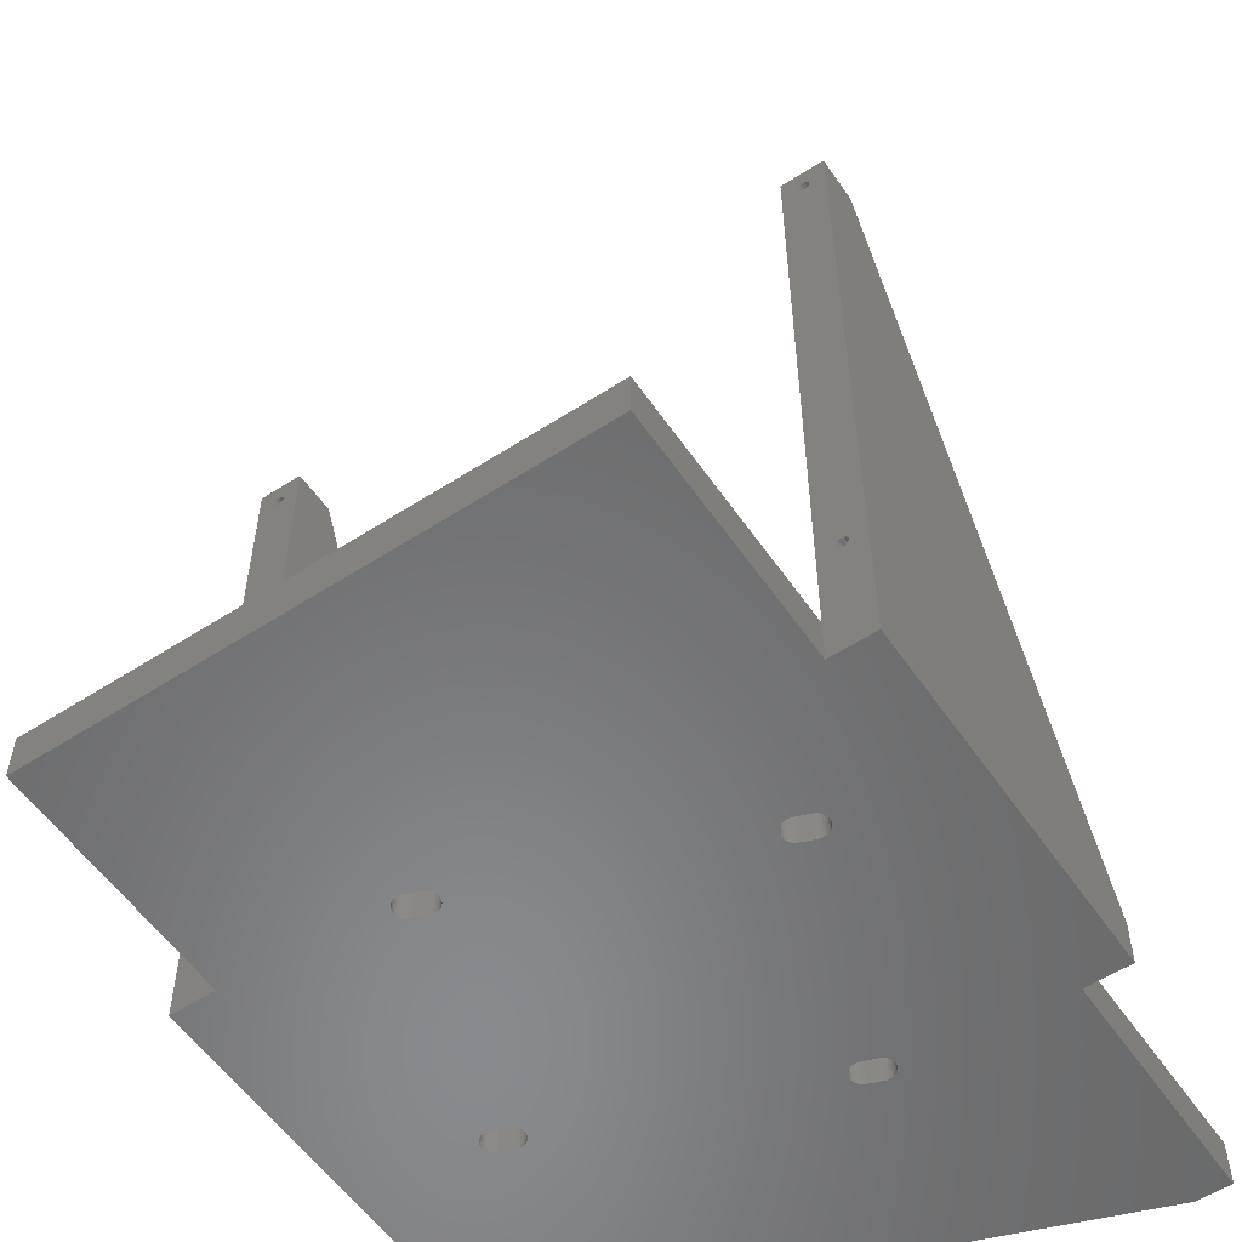
<metadata>
{"format":"stl","ext":"stl","renderer":"f3d","projection":"perspective","resolution":1024,"background":"white","views":[{"elev":-56.0,"azim":-165.9,"up":"+Y"}]}
</metadata>
<code>
# stl→obj: 442 verts, 896 faces
v 236.2 166.2 -411.2
v 240.7 166.2 -332.9
v 235 166.2 -410.7
v 237.2 166.2 -412
v 233.7 166.2 -410.5
v 238 166.2 -413
v 238.5 166.2 -414.2
v 238.7 166.2 -415.5
v 227.3 166.2 -410.5
v 226.1 166.2 -410.7
v 224.9 166.2 -411.2
v 223.8 166.2 -412
v 15.66 166.2 -332.9
v 111.9 166.2 -410.7
v 113.1 166.2 -411.2
v 114.2 166.2 -412
v 110.7 166.2 -410.5
v 223 166.2 -413
v 114.9 166.2 -413
v 222.5 166.2 -414.2
v 115.4 166.2 -414.2
v 222.4 166.2 -415.5
v 115.6 166.2 -415.5
v 104.3 166.2 -410.5
v 103 166.2 -410.7
v 222.5 166.2 -416.8
v 115.4 166.2 -416.8
v 101.8 166.2 -411.2
v 223 166.2 -418
v 114.9 166.2 -418
v 100.8 166.2 -412
v 223.8 166.2 -419
v 114.2 166.2 -419
v 100 166.2 -413
v 1.971 166.2 -337.9
v 99.51 166.2 -414.2
v 99.34 166.2 -415.5
v 99.51 166.2 -416.8
v 236.2 166.2 -419.8
v 235 166.2 -420.3
v 236.2 166.2 -512.8
v 235 166.2 -512.3
v 237.2 166.2 -513.6
v 237.2 166.2 -419
v 233.7 166.2 -420.4
v 233.7 166.2 -512.1
v 227.3 166.2 -420.4
v 238 166.2 -418
v 238 166.2 -514.6
v 238.5 166.2 -416.8
v 238.5 166.2 -515.8
v 227.3 166.2 -512.1
v 226.1 166.2 -420.3
v 226.1 166.2 -512.3
v 224.9 166.2 -419.8
v 224.9 166.2 -512.8
v 223.8 166.2 -513.6
v 336 166.2 -594.7
v 233.7 166.2 -522
v 227.3 166.2 -522
v 238.7 166.2 -517.1
v 238.5 166.2 -518.4
v 238 166.2 -519.6
v 237.2 166.2 -520.6
v 236.2 166.2 -521.4
v 235 166.2 -521.9
v 113.1 166.2 -419.8
v 111.9 166.2 -420.3
v 113.1 166.2 -512.8
v 111.9 166.2 -512.3
v 114.2 166.2 -513.6
v 110.7 166.2 -420.4
v 110.7 166.2 -512.1
v 104.3 166.2 -420.4
v 223 166.2 -514.6
v 114.9 166.2 -514.6
v 222.5 166.2 -515.8
v 115.4 166.2 -515.8
v 222.4 166.2 -517.1
v 115.6 166.2 -517.1
v 104.3 166.2 -512.1
v 103 166.2 -420.3
v 103 166.2 -512.3
v 101.8 166.2 -419.8
v 222.5 166.2 -518.4
v 115.4 166.2 -518.4
v 101.8 166.2 -512.8
v 100.8 166.2 -419
v 223 166.2 -519.6
v 114.9 166.2 -519.6
v 100 166.2 -418
v 100.8 166.2 -513.6
v 114.2 166.2 -520.6
v 223.8 166.2 -520.6
v 100 166.2 -514.6
v 113.1 166.2 -521.4
v 224.9 166.2 -521.4
v 99.51 166.2 -515.8
v 99.34 166.2 -517.1
v 123.6 166.2 -672
v 111.9 166.2 -521.9
v 110.7 166.2 -522
v 104.3 166.2 -522
v 103 166.2 -521.9
v 101.8 166.2 -521.4
v 100.8 166.2 -520.6
v 100 166.2 -519.6
v 226.1 166.2 -521.9
v 99.51 166.2 -518.4
v 111.9 185.3 -410.7
v 110.7 185.3 -410.5
v 113.1 185.3 -411.2
v 114.2 185.3 -412
v 114.9 185.3 -413
v 115.4 185.3 -414.2
v 115.6 185.3 -415.5
v 115.4 185.3 -416.8
v 114.9 185.3 -418
v 114.2 185.3 -419
v 113.1 185.3 -419.8
v 111.9 185.3 -420.3
v 110.7 185.3 -420.4
v 104.3 185.3 -420.4
v 103 185.3 -420.3
v 101.8 185.3 -419.8
v 100.8 185.3 -419
v 100 185.3 -418
v 99.51 185.3 -416.8
v 99.34 185.3 -415.5
v 99.51 185.3 -414.2
v 100 185.3 -413
v 100.8 185.3 -412
v 101.8 185.3 -411.2
v 103 185.3 -410.7
v 104.3 185.3 -410.5
v 235 185.3 -410.7
v 240.7 185.3 -332.9
v 236.2 185.3 -411.2
v 237.2 185.3 -412
v 233.7 185.3 -410.5
v 238 185.3 -413
v 238.5 185.3 -414.2
v 238.7 185.3 -415.5
v 227.3 185.3 -410.5
v 226.1 185.3 -410.7
v 224.9 185.3 -411.2
v 223.8 185.3 -412
v 15.66 185.3 -332.9
v 223 185.3 -413
v 222.5 185.3 -414.2
v 222.4 185.3 -415.5
v 222.5 185.3 -416.8
v 223 185.3 -418
v 223.8 185.3 -419
v 1.971 185.3 -337.9
v 236.2 185.3 -512.8
v 235 185.3 -420.3
v 236.2 185.3 -419.8
v 235 185.3 -512.3
v 237.2 185.3 -513.6
v 237.2 185.3 -419
v 233.7 185.3 -512.1
v 233.7 185.3 -420.4
v 227.3 185.3 -420.4
v 238 185.3 -514.6
v 238 185.3 -418
v 238.5 185.3 -515.8
v 238.5 185.3 -416.8
v 227.3 185.3 -512.1
v 226.1 185.3 -512.3
v 226.1 185.3 -420.3
v 224.9 185.3 -419.8
v 224.9 185.3 -512.8
v 223.8 185.3 -513.6
v 336 185.3 -594.7
v 238.7 185.3 -517.1
v 238.5 185.3 -518.4
v 238 185.3 -519.6
v 237.2 185.3 -520.6
v 236.2 185.3 -521.4
v 235 185.3 -521.9
v 233.7 185.3 -522
v 227.3 185.3 -522
v 113.1 185.3 -512.8
v 111.9 185.3 -512.3
v 114.2 185.3 -513.6
v 110.7 185.3 -512.1
v 114.9 185.3 -514.6
v 223 185.3 -514.6
v 115.4 185.3 -515.8
v 222.5 185.3 -515.8
v 115.6 185.3 -517.1
v 222.4 185.3 -517.1
v 104.3 185.3 -512.1
v 103 185.3 -512.3
v 115.4 185.3 -518.4
v 222.5 185.3 -518.4
v 101.8 185.3 -512.8
v 114.9 185.3 -519.6
v 223 185.3 -519.6
v 100.8 185.3 -513.6
v 114.2 185.3 -520.6
v 223.8 185.3 -520.6
v 100 185.3 -514.6
v 113.1 185.3 -521.4
v 224.9 185.3 -521.4
v 99.51 185.3 -515.8
v 99.34 185.3 -517.1
v 123.6 185.3 -672
v 111.9 185.3 -521.9
v 110.7 185.3 -522
v 104.3 185.3 -522
v 103 185.3 -521.9
v 101.8 185.3 -521.4
v 100.8 185.3 -520.6
v 100 185.3 -519.6
v 226.1 185.3 -521.9
v 99.51 185.3 -518.4
v 249.1 166.2 -356
v 249.1 185.3 -356
v 301.3 166.2 -499.2
v 294.8 477.4 -481.3
v 301.3 477.4 -499.2
v 312.7 477.4 -474.8
v 319.2 477.4 -492.7
v 310.8 464 -495.7
v 310.8 223.8 -495.7
v 310.2 463.9 -496
v 309 219.1 -496.4
v 308.5 219.5 -496.6
v 311.4 464.2 -495.5
v 311.4 223.5 -495.5
v 311.9 223.1 -495.3
v 308.1 220 -496.7
v 307.9 220.7 -496.8
v 311.9 464.6 -495.3
v 309.6 218.9 -496.2
v 307.8 221.3 -496.8
v 310.2 218.8 -496
v 319.2 166.2 -492.7
v 307.9 467.1 -496.8
v 307.8 466.4 -496.8
v 308.1 467.7 -496.7
v 308.5 468.2 -496.6
v 309 468.6 -496.4
v 307.9 465.8 -496.8
v 308.1 465.2 -496.7
v 307.9 222 -496.8
v 308.1 222.6 -496.7
v 310.8 218.9 -495.7
v 309.6 468.9 -496.2
v 311.4 219.1 -495.5
v 311.9 219.5 -495.3
v 310.2 469 -496
v 312.3 220 -495.2
v 312.5 220.7 -495.1
v 310.8 468.9 -495.7
v 311.4 468.6 -495.5
v 311.9 468.2 -495.3
v 312.3 467.7 -495.2
v 312.6 221.3 -495.1
v 312.5 467.1 -495.1
v 312.6 466.4 -495.1
v 312.5 465.8 -495.1
v 312.3 465.2 -495.2
v 312.5 222 -495.1
v 312.3 222.6 -495.2
v 308.5 464.6 -496.6
v 309 223.5 -496.4
v 308.5 223.1 -496.6
v 309 464.2 -496.4
v 309.6 464 -496.2
v 309.6 223.8 -496.2
v 310.2 223.9 -496
v 267 166.2 -349.5
v 267 185.3 -349.5
v 304 465.4 -472.1
v 304.3 465.9 -472.3
v 300.3 468 -474.7
v 300.8 468.4 -474.8
v 301.3 468.7 -474.7
v 300 467.5 -474.6
v 301.7 463.9 -472.2
v 301.2 463.9 -472.4
v 300.8 464 -472.7
v 300.3 464.3 -472.9
v 300 464.7 -473.3
v 299.7 465.1 -473.6
v 301.8 468.9 -474.7
v 299.7 466.9 -474.5
v 303.2 464.5 -472
v 302.7 464.2 -472
v 302.2 464 -472.1
v 303.7 464.9 -472
v 302.3 469 -474.5
v 299.6 466.4 -474.2
v 302.8 469 -474.3
v 299.6 466.1 -474.1
v 303.2 468.8 -474.1
v 299.6 465.7 -473.9
v 303.7 468.6 -473.8
v 304 468.2 -473.5
v 304.3 467.7 -473.2
v 304.4 467.2 -472.9
v 304.4 466.8 -472.7
v 304.4 466.4 -472.5
v 299.1 221.3 -473
v 299.2 222 -472.9
v 299.5 222.6 -472.9
v 299.8 223.1 -472.7
v 300.3 223.5 -472.5
v 300.9 223.8 -472.3
v 301.5 223.9 -472.1
v 302.2 223.8 -471.9
v 302.7 223.5 -471.7
v 303.2 223.1 -471.5
v 303.6 222.6 -471.3
v 303.9 222 -471.3
v 303.9 221.3 -471.2
v 303.9 220.7 -471.3
v 303.6 220 -471.3
v 303.2 219.5 -471.5
v 302.7 219.1 -471.7
v 302.2 218.9 -471.9
v 301.5 218.8 -472.1
v 300.9 218.9 -472.3
v 300.3 219.1 -472.5
v 299.8 219.5 -472.7
v 299.5 220 -472.9
v 299.2 220.7 -472.9
v 18.82 166.2 -439.8
v 18.82 185.3 -439.8
v 70.94 166.2 -583.1
v 64.43 477.4 -565.2
v 70.94 477.4 -583.1
v 82.33 477.4 -558.6
v 88.84 477.4 -576.5
v 80.51 464 -579.6
v 80.51 223.8 -579.6
v 79.89 463.9 -579.8
v 78.69 219.1 -580.2
v 78.2 219.5 -580.4
v 81.09 464.2 -579.4
v 81.09 223.5 -579.4
v 81.59 223.1 -579.2
v 77.82 220 -580.6
v 77.58 220.7 -580.6
v 81.59 464.6 -579.2
v 79.27 218.9 -580
v 77.5 221.3 -580.7
v 79.89 218.8 -579.8
v 88.84 166.2 -576.5
v 77.58 467.1 -580.6
v 77.5 466.4 -580.7
v 77.82 467.7 -580.6
v 78.2 468.2 -580.4
v 78.69 468.6 -580.2
v 77.58 465.8 -580.6
v 77.82 465.2 -580.6
v 77.58 222 -580.6
v 77.82 222.6 -580.6
v 80.51 218.9 -579.6
v 79.27 468.9 -580
v 81.09 219.1 -579.4
v 81.59 219.5 -579.2
v 79.89 469 -579.8
v 81.97 220 -579
v 82.21 220.7 -579
v 80.51 468.9 -579.6
v 81.09 468.6 -579.4
v 81.59 468.2 -579.2
v 81.97 467.7 -579
v 82.29 221.3 -578.9
v 82.21 467.1 -579
v 82.29 466.4 -578.9
v 82.21 465.8 -579
v 81.97 465.2 -579
v 82.21 222 -579
v 81.97 222.6 -579
v 78.2 464.6 -580.4
v 78.69 223.5 -580.2
v 78.2 223.1 -580.4
v 78.69 464.2 -580.2
v 79.27 464 -580
v 79.27 223.8 -580
v 79.89 223.9 -579.8
v 36.72 166.2 -433.3
v 36.72 185.3 -433.3
v 73.7 465.4 -556
v 73.94 465.9 -556.1
v 69.99 468 -558.6
v 70.43 468.4 -558.6
v 70.93 468.7 -558.6
v 69.64 467.5 -558.5
v 71.4 463.9 -556.1
v 70.91 463.9 -556.3
v 70.45 464 -556.5
v 70.02 464.3 -556.8
v 69.66 464.7 -557.1
v 69.4 465.1 -557.4
v 71.45 468.9 -558.5
v 69.4 466.9 -558.3
v 72.91 464.5 -555.8
v 72.41 464.2 -555.8
v 71.9 464 -555.9
v 73.35 464.9 -555.9
v 71.95 469 -558.3
v 69.27 466.4 -558.1
v 72.43 469 -558.2
v 69.24 466.1 -557.9
v 72.9 468.8 -557.9
v 69.27 465.7 -557.7
v 73.33 468.6 -557.6
v 73.69 468.2 -557.3
v 73.94 467.7 -557
v 74.08 467.2 -556.7
v 74.1 466.8 -556.5
v 74.07 466.4 -556.3
v 68.81 221.3 -556.8
v 68.89 222 -556.8
v 69.13 222.6 -556.7
v 69.51 223.1 -556.5
v 70.01 223.5 -556.4
v 70.59 223.8 -556.2
v 71.21 223.9 -555.9
v 71.83 223.8 -555.7
v 72.41 223.5 -555.5
v 72.9 223.1 -555.3
v 73.28 222.6 -555.2
v 73.52 222 -555.1
v 73.61 221.3 -555.1
v 73.52 220.7 -555.1
v 73.28 220 -555.2
v 72.9 219.5 -555.3
v 72.41 219.1 -555.5
v 71.83 218.9 -555.7
v 71.21 218.8 -555.9
v 70.59 218.9 -556.2
v 70.01 219.1 -556.4
v 69.51 219.5 -556.5
v 69.13 220 -556.7
v 68.89 220.7 -556.8
f 1 2 3
f 2 1 4
f 3 2 5
f 2 4 6
f 2 6 7
f 2 7 8
f 5 2 9
f 9 2 10
f 10 2 11
f 11 2 12
f 2 13 14
f 15 2 14
f 12 2 16
f 2 15 16
f 14 13 17
f 18 12 19
f 12 16 19
f 20 18 21
f 18 19 21
f 22 20 23
f 20 21 23
f 17 13 24
f 24 13 25
f 26 22 27
f 22 23 27
f 25 13 28
f 29 26 30
f 26 27 30
f 28 13 31
f 32 29 33
f 29 30 33
f 31 13 34
f 13 35 36
f 34 13 36
f 36 35 37
f 37 35 38
f 39 40 41
f 41 40 42
f 39 41 43
f 44 39 43
f 40 45 46
f 42 40 46
f 45 47 46
f 48 44 49
f 44 43 49
f 50 48 51
f 48 49 51
f 46 47 52
f 47 53 54
f 53 55 54
f 52 47 54
f 55 32 56
f 54 55 56
f 56 32 57
f 32 33 57
f 50 51 58
f 59 60 58
f 8 50 58
f 2 8 58
f 51 61 58
f 61 62 58
f 62 63 58
f 63 64 58
f 64 65 58
f 65 66 58
f 66 59 58
f 67 68 69
f 69 68 70
f 57 33 71
f 67 69 71
f 33 67 71
f 68 72 73
f 72 74 73
f 70 68 73
f 75 57 76
f 57 71 76
f 77 75 78
f 75 76 78
f 79 77 80
f 77 78 80
f 73 74 81
f 74 82 83
f 82 84 83
f 81 74 83
f 85 79 86
f 79 80 86
f 83 84 87
f 84 88 87
f 89 85 90
f 85 86 90
f 88 91 92
f 87 88 92
f 89 90 93
f 94 89 93
f 91 38 95
f 92 91 95
f 94 93 96
f 97 94 96
f 38 35 98
f 95 38 98
f 98 35 99
f 97 96 100
f 58 60 100
f 96 101 100
f 101 102 100
f 103 104 100
f 104 105 100
f 105 106 100
f 106 107 100
f 102 103 100
f 60 108 100
f 108 97 100
f 109 35 100
f 107 109 100
f 99 35 109
f 14 17 110
f 17 111 110
f 15 14 112
f 16 15 112
f 14 110 112
f 16 112 113
f 19 16 114
f 16 113 114
f 21 19 115
f 19 114 115
f 23 21 116
f 27 23 116
f 21 115 116
f 27 116 117
f 30 27 118
f 27 117 118
f 33 30 119
f 30 118 119
f 67 33 120
f 33 119 120
f 68 67 121
f 67 120 121
f 72 68 122
f 68 121 122
f 74 72 123
f 72 122 123
f 82 74 124
f 74 123 124
f 84 82 125
f 82 124 125
f 88 84 126
f 84 125 126
f 91 88 127
f 88 126 127
f 38 91 128
f 91 127 128
f 37 38 129
f 36 37 129
f 38 128 129
f 36 129 130
f 34 36 131
f 36 130 131
f 31 34 132
f 34 131 132
f 28 31 133
f 31 132 133
f 25 28 134
f 28 133 134
f 24 25 135
f 25 134 135
f 17 24 111
f 24 135 111
f 136 137 138
f 139 138 137
f 140 137 136
f 141 139 137
f 142 141 137
f 143 142 137
f 144 137 140
f 145 137 144
f 146 137 145
f 147 137 146
f 110 148 137
f 110 137 112
f 113 137 147
f 113 112 137
f 111 148 110
f 114 147 149
f 114 113 147
f 115 149 150
f 115 114 149
f 116 150 151
f 116 115 150
f 135 148 111
f 134 148 135
f 117 151 152
f 117 116 151
f 133 148 134
f 118 152 153
f 118 117 152
f 132 148 133
f 119 153 154
f 119 118 153
f 131 148 132
f 130 155 148
f 130 148 131
f 129 155 130
f 128 155 129
f 156 157 158
f 159 157 156
f 160 156 158
f 160 158 161
f 162 163 157
f 162 164 163
f 162 157 159
f 165 161 166
f 165 160 161
f 167 166 168
f 167 165 166
f 169 164 162
f 170 171 164
f 170 172 171
f 170 164 169
f 173 154 172
f 173 172 170
f 174 154 173
f 174 119 154
f 175 168 143
f 175 143 137
f 175 167 168
f 175 176 167
f 175 177 176
f 175 178 177
f 175 179 178
f 175 180 179
f 175 181 180
f 175 182 181
f 175 183 182
f 184 121 120
f 185 121 184
f 186 119 174
f 186 184 120
f 186 120 119
f 187 122 121
f 187 123 122
f 187 121 185
f 188 174 189
f 188 186 174
f 190 189 191
f 190 188 189
f 192 191 193
f 192 190 191
f 194 123 187
f 195 124 123
f 195 125 124
f 195 123 194
f 196 193 197
f 196 192 193
f 198 126 125
f 198 125 195
f 199 197 200
f 199 196 197
f 201 127 126
f 201 126 198
f 202 199 200
f 202 200 203
f 204 127 201
f 204 128 127
f 205 202 203
f 205 203 206
f 207 155 128
f 207 128 204
f 208 155 207
f 209 205 206
f 209 210 205
f 209 211 210
f 209 212 211
f 209 213 212
f 209 214 213
f 209 215 214
f 209 216 215
f 209 183 175
f 209 217 183
f 209 206 217
f 209 155 218
f 209 218 216
f 218 155 208
f 3 5 136
f 5 140 136
f 1 3 138
f 3 136 138
f 4 1 139
f 1 138 139
f 6 4 141
f 4 139 141
f 7 6 142
f 6 141 142
f 8 7 143
f 7 142 143
f 50 8 168
f 8 143 168
f 48 50 166
f 44 48 166
f 50 168 166
f 44 166 161
f 39 44 158
f 44 161 158
f 40 39 157
f 39 158 157
f 45 40 163
f 40 157 163
f 47 45 164
f 45 163 164
f 53 47 171
f 47 164 171
f 55 53 172
f 53 171 172
f 32 55 154
f 29 32 154
f 55 172 154
f 29 154 153
f 26 29 152
f 29 153 152
f 22 26 151
f 20 22 151
f 26 152 151
f 18 20 150
f 20 151 150
f 18 150 149
f 12 18 147
f 18 149 147
f 11 12 146
f 10 11 146
f 12 147 146
f 10 146 145
f 9 10 144
f 10 145 144
f 5 9 144
f 5 144 140
f 70 73 185
f 73 187 185
f 69 70 184
f 71 69 184
f 70 185 184
f 71 184 186
f 76 71 188
f 78 76 188
f 71 186 188
f 78 188 190
f 80 78 192
f 78 190 192
f 86 80 196
f 80 192 196
f 90 86 199
f 86 196 199
f 93 90 202
f 90 199 202
f 96 93 205
f 101 96 205
f 93 202 205
f 101 205 210
f 102 101 211
f 101 210 211
f 103 102 211
f 103 211 212
f 104 103 213
f 103 212 213
f 105 104 214
f 104 213 214
f 106 105 215
f 105 214 215
f 107 106 216
f 106 215 216
f 109 107 218
f 107 216 218
f 99 109 208
f 109 218 208
f 98 99 207
f 99 208 207
f 95 98 204
f 92 95 204
f 98 207 204
f 92 204 201
f 87 92 198
f 92 201 198
f 83 87 195
f 87 198 195
f 81 83 194
f 83 195 194
f 73 81 187
f 81 194 187
f 148 13 137
f 137 13 2
f 148 35 13
f 148 155 35
f 155 100 35
f 155 209 100
f 209 58 100
f 209 175 58
f 58 137 2
f 175 137 58
f 42 46 159
f 46 162 159
f 41 42 156
f 43 41 156
f 42 159 156
f 43 156 160
f 49 43 165
f 43 160 165
f 51 49 167
f 49 165 167
f 61 51 176
f 62 61 176
f 51 167 176
f 62 176 177
f 63 62 178
f 62 177 178
f 64 63 179
f 63 178 179
f 65 64 180
f 64 179 180
f 66 65 181
f 59 66 181
f 65 180 181
f 59 181 182
f 60 59 183
f 59 182 183
f 108 60 217
f 97 108 217
f 60 183 217
f 94 97 206
f 97 217 206
f 94 206 203
f 89 94 200
f 94 203 200
f 85 89 197
f 79 85 197
f 89 200 197
f 79 197 193
f 77 79 191
f 79 193 191
f 75 77 189
f 77 191 189
f 57 75 174
f 75 189 174
f 56 57 173
f 54 56 173
f 57 174 173
f 54 173 170
f 52 54 169
f 54 170 169
f 46 52 162
f 52 169 162
f 219 220 221
f 221 220 222
f 221 222 223
f 224 223 222
f 224 225 223
f 226 227 228
f 229 221 230
f 231 227 226
f 231 232 227
f 231 233 232
f 234 230 221
f 235 234 221
f 236 233 231
f 237 221 229
f 238 235 221
f 239 240 221
f 223 241 242
f 239 221 237
f 223 243 241
f 223 244 243
f 223 245 244
f 223 246 247
f 223 242 246
f 223 248 238
f 223 249 248
f 223 238 221
f 223 247 249
f 250 240 239
f 251 245 223
f 252 240 250
f 253 240 252
f 254 251 223
f 255 240 253
f 256 240 255
f 225 257 254
f 225 258 257
f 225 259 258
f 225 260 259
f 261 240 256
f 225 262 260
f 225 263 262
f 225 264 263
f 225 265 264
f 225 254 223
f 225 240 261
f 225 261 266
f 225 266 267
f 225 267 233
f 225 233 265
f 265 233 236
f 268 269 270
f 247 270 249
f 247 268 270
f 271 269 268
f 272 273 269
f 272 269 271
f 228 273 272
f 228 274 273
f 228 227 274
f 240 219 221
f 240 275 219
f 219 276 220
f 275 276 219
f 277 224 278
f 279 280 222
f 281 222 280
f 282 279 222
f 220 283 284
f 220 284 285
f 220 285 286
f 220 286 287
f 220 287 288
f 289 222 281
f 220 288 222
f 290 282 222
f 276 291 292
f 276 292 293
f 276 293 283
f 276 283 220
f 276 224 277
f 276 277 294
f 276 294 291
f 295 222 289
f 296 290 222
f 224 222 295
f 297 224 295
f 298 296 222
f 299 224 297
f 300 298 222
f 301 224 299
f 288 300 222
f 302 224 301
f 303 224 302
f 304 224 303
f 305 224 304
f 306 224 305
f 278 224 306
f 240 276 275
f 224 276 240
f 225 224 240
f 290 296 242
f 282 290 241
f 290 242 241
f 279 282 243
f 282 241 243
f 280 279 244
f 279 243 244
f 281 280 245
f 280 244 245
f 289 281 251
f 295 289 251
f 281 245 251
f 297 295 254
f 295 251 254
f 299 297 257
f 297 254 257
f 301 299 258
f 299 257 258
f 302 301 259
f 301 258 259
f 303 302 260
f 304 303 260
f 302 259 260
f 305 304 262
f 304 260 262
f 306 305 263
f 305 262 263
f 278 306 263
f 277 278 264
f 278 263 264
f 294 277 265
f 277 264 265
f 291 294 236
f 294 265 236
f 292 291 231
f 291 236 231
f 293 292 226
f 283 293 226
f 292 231 226
f 284 283 228
f 283 226 228
f 285 284 272
f 284 228 272
f 286 285 271
f 285 272 271
f 287 286 268
f 286 271 268
f 288 287 247
f 300 288 247
f 287 268 247
f 298 300 246
f 300 247 246
f 296 298 242
f 298 246 242
f 307 238 248
f 308 307 248
f 309 308 249
f 308 248 249
f 310 309 270
f 309 249 270
f 311 310 269
f 312 311 269
f 310 270 269
f 313 312 273
f 312 269 273
f 313 273 274
f 314 313 227
f 313 274 227
f 315 314 232
f 314 227 232
f 316 315 233
f 317 316 233
f 315 232 233
f 317 233 267
f 318 317 266
f 317 267 266
f 319 318 261
f 318 266 261
f 319 261 256
f 320 319 256
f 321 320 255
f 320 256 255
f 322 321 253
f 321 255 253
f 323 322 252
f 322 253 252
f 324 323 250
f 323 252 250
f 325 324 239
f 326 325 239
f 324 250 239
f 326 239 237
f 327 326 229
f 328 327 229
f 326 237 229
f 328 229 230
f 329 328 234
f 328 230 234
f 330 329 235
f 329 234 235
f 307 330 238
f 330 235 238
f 318 319 320
f 318 320 321
f 318 321 322
f 318 322 323
f 318 323 324
f 314 315 316
f 314 316 317
f 314 317 318
f 314 324 325
f 314 318 324
f 312 313 314
f 312 325 326
f 312 314 325
f 308 326 327
f 308 327 328
f 308 328 329
f 308 329 330
f 308 330 307
f 308 312 326
f 309 312 308
f 310 311 312
f 310 312 309
f 331 332 333
f 333 332 334
f 333 334 335
f 336 335 334
f 336 337 335
f 338 339 340
f 341 333 342
f 343 339 338
f 343 344 339
f 343 345 344
f 346 342 333
f 347 346 333
f 348 345 343
f 349 333 341
f 350 347 333
f 351 352 333
f 335 353 354
f 351 333 349
f 335 355 353
f 335 356 355
f 335 357 356
f 335 358 359
f 335 354 358
f 335 360 350
f 335 361 360
f 335 350 333
f 335 359 361
f 362 352 351
f 363 357 335
f 364 352 362
f 365 352 364
f 366 363 335
f 367 352 365
f 368 352 367
f 337 369 366
f 337 370 369
f 337 371 370
f 337 372 371
f 373 352 368
f 337 374 372
f 337 375 374
f 337 376 375
f 337 377 376
f 337 366 335
f 337 352 373
f 337 373 378
f 337 378 379
f 337 379 345
f 337 345 377
f 377 345 348
f 380 381 382
f 359 382 361
f 359 380 382
f 383 381 380
f 384 385 381
f 384 381 383
f 340 385 384
f 340 386 385
f 340 339 386
f 352 331 333
f 352 387 331
f 331 388 332
f 387 388 331
f 389 336 390
f 391 392 334
f 393 334 392
f 394 391 334
f 332 395 396
f 332 396 397
f 332 397 398
f 332 398 399
f 332 399 400
f 401 334 393
f 332 400 334
f 402 394 334
f 388 403 404
f 388 404 405
f 388 405 395
f 388 395 332
f 388 336 389
f 388 389 406
f 388 406 403
f 407 334 401
f 408 402 334
f 336 334 407
f 409 336 407
f 410 408 334
f 411 336 409
f 412 410 334
f 413 336 411
f 400 412 334
f 414 336 413
f 415 336 414
f 416 336 415
f 417 336 416
f 418 336 417
f 390 336 418
f 352 388 387
f 336 388 352
f 337 336 352
f 402 408 354
f 394 402 353
f 402 354 353
f 391 394 355
f 394 353 355
f 392 391 356
f 391 355 356
f 393 392 357
f 392 356 357
f 401 393 363
f 407 401 363
f 393 357 363
f 409 407 366
f 407 363 366
f 411 409 369
f 409 366 369
f 413 411 370
f 411 369 370
f 414 413 371
f 413 370 371
f 415 414 372
f 416 415 372
f 414 371 372
f 417 416 374
f 416 372 374
f 418 417 375
f 417 374 375
f 390 418 375
f 389 390 376
f 390 375 376
f 406 389 377
f 389 376 377
f 403 406 348
f 406 377 348
f 404 403 343
f 403 348 343
f 405 404 338
f 395 405 338
f 404 343 338
f 396 395 340
f 395 338 340
f 397 396 384
f 396 340 384
f 398 397 383
f 397 384 383
f 399 398 380
f 398 383 380
f 400 399 359
f 412 400 359
f 399 380 359
f 410 412 358
f 412 359 358
f 408 410 354
f 410 358 354
f 419 350 360
f 420 419 360
f 421 420 361
f 420 360 361
f 422 421 382
f 421 361 382
f 423 422 381
f 424 423 381
f 422 382 381
f 425 424 385
f 424 381 385
f 425 385 386
f 426 425 339
f 425 386 339
f 427 426 344
f 426 339 344
f 428 427 345
f 429 428 345
f 427 344 345
f 429 345 379
f 430 429 378
f 429 379 378
f 431 430 373
f 430 378 373
f 431 373 368
f 432 431 368
f 433 432 367
f 432 368 367
f 434 433 365
f 433 367 365
f 435 434 364
f 434 365 364
f 436 435 362
f 435 364 362
f 437 436 351
f 438 437 351
f 436 362 351
f 438 351 349
f 439 438 341
f 440 439 341
f 438 349 341
f 440 341 342
f 441 440 346
f 440 342 346
f 442 441 347
f 441 346 347
f 419 442 350
f 442 347 350
f 430 431 432
f 430 432 433
f 430 433 434
f 430 434 435
f 430 435 436
f 426 427 428
f 426 428 429
f 426 429 430
f 426 436 437
f 426 430 436
f 424 425 426
f 424 437 438
f 424 426 437
f 420 438 439
f 420 439 440
f 420 440 441
f 420 441 442
f 420 442 419
f 420 424 438
f 421 424 420
f 422 423 424
f 422 424 421

</code>
